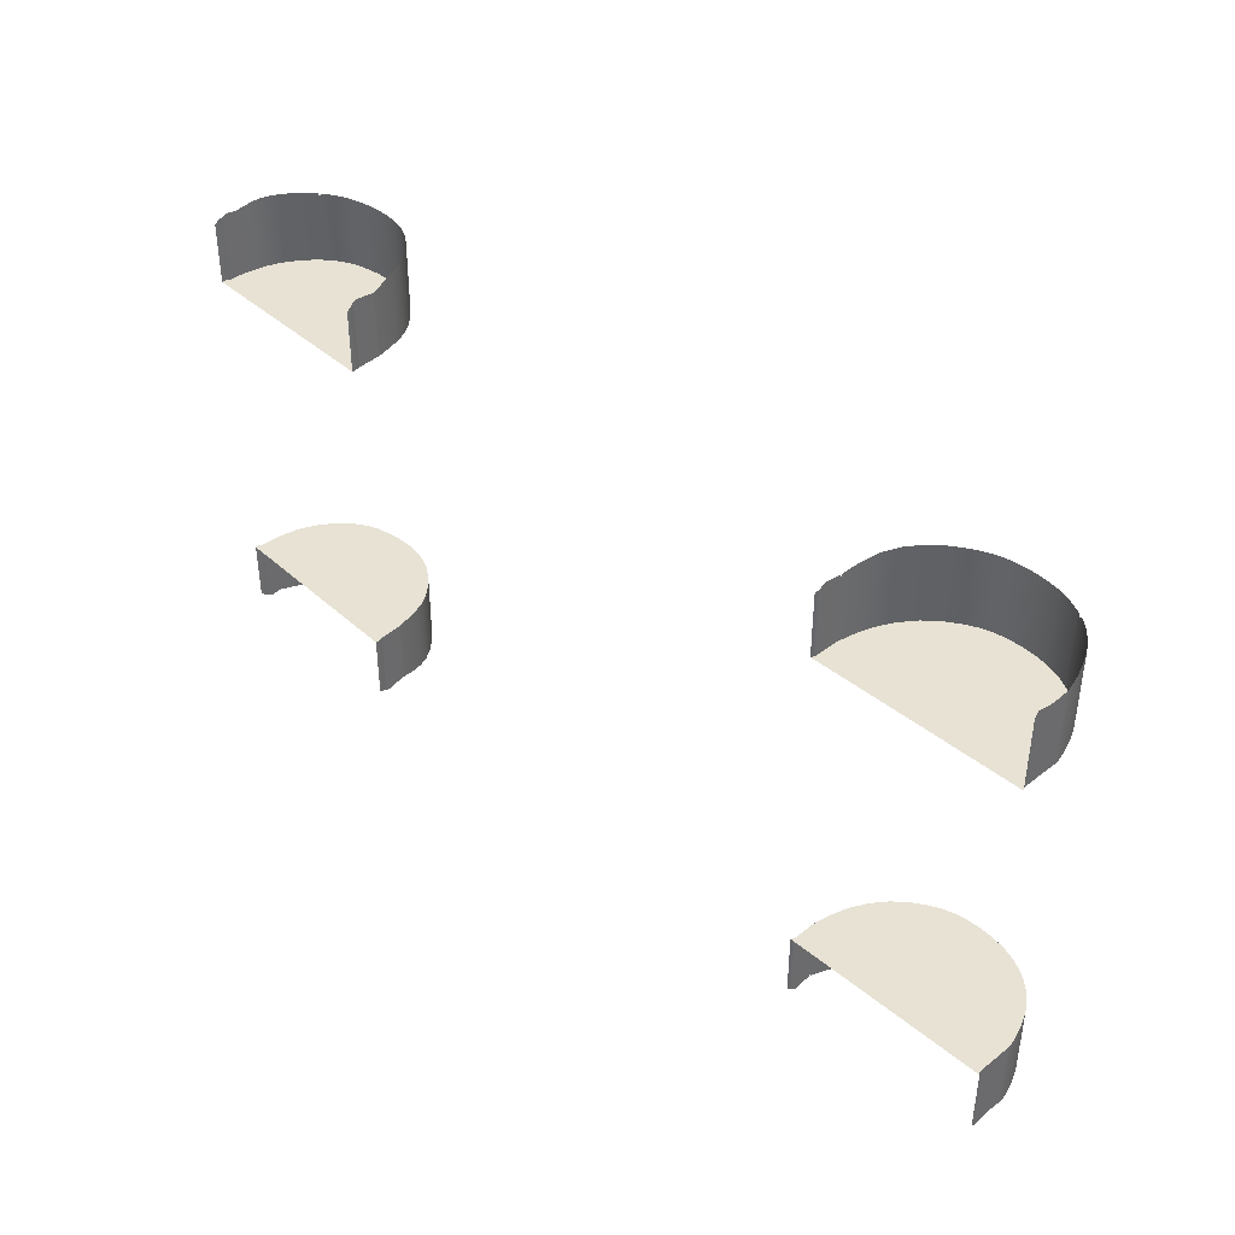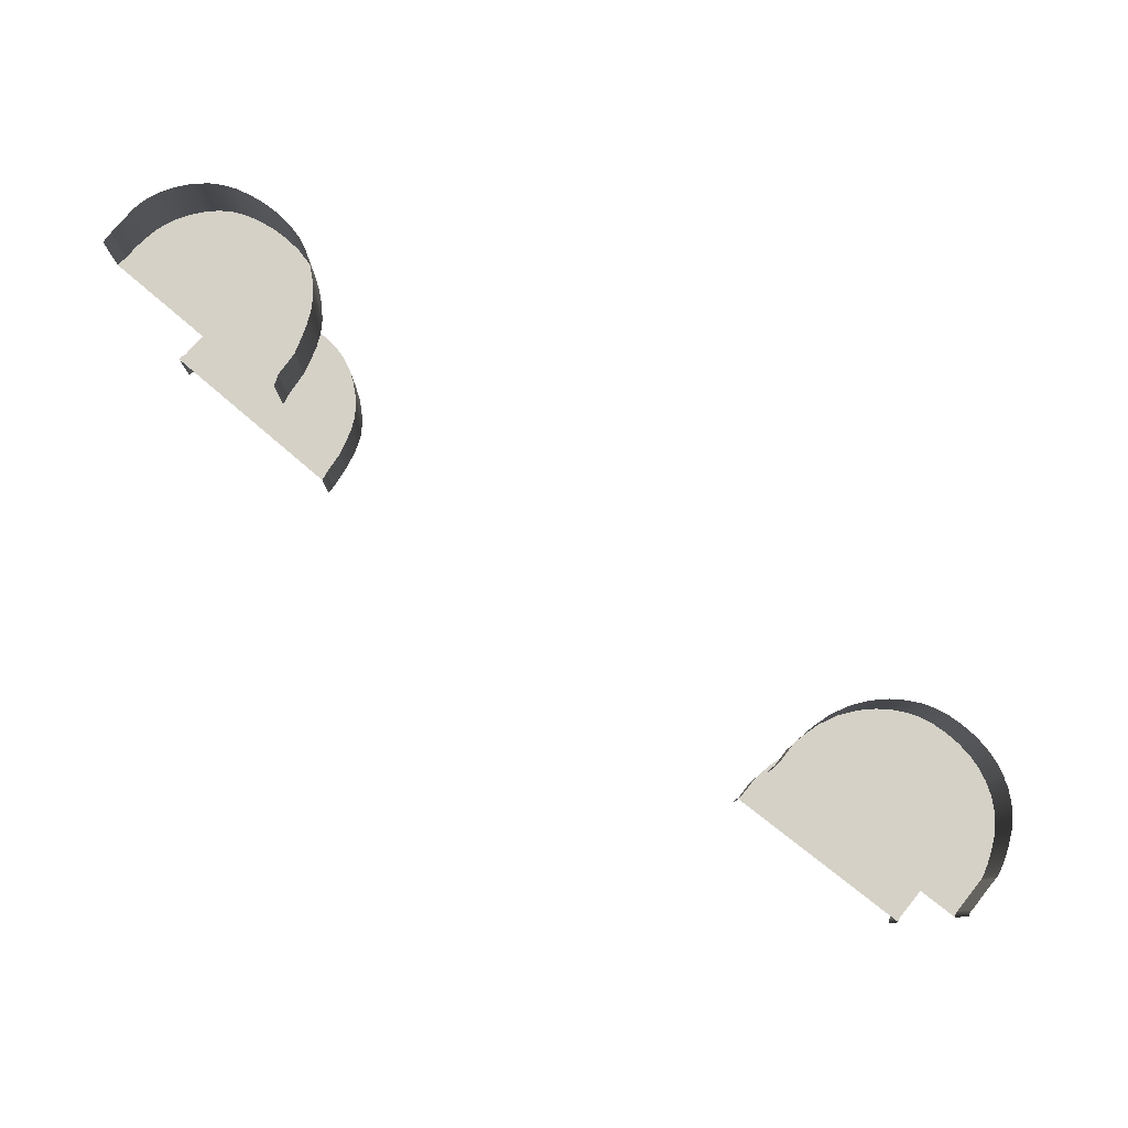
<metadata>
{"format":"obj","ext":"obj","renderer":"f3d","projection":"perspective","resolution":1024,"background":"white","views":[{"elev":39.9,"azim":45.3,"up":"+Z"},{"elev":79.7,"azim":37.6,"up":"+Z"}]}
</metadata>
<code>
v  196.5 -5.295 67.98
v  195 -4.326 67.98
v  197 -5.619 67.98
v  128.4 -39.81 67.98
v  128.4 -40.29 67.98
v  128.4 -39.95 67.98
v  215.2 -52.25 67.98
v  214.5 -51.09 67.98
v  127.4 -51.94 67.98
v  128.2 -50.45 67.98
v  214.4 -49.91 67.98
v  128.3 -48.95 67.98
v  214.4 -49.39 67.98
v  214.4 -49.31 67.98
v  214.4 -49.16 67.98
v  128.3 -48.27 67.98
v  214.4 -48.16 67.98
v  128.3 -48.15 67.98
v  128.3 -47.96 67.98
v  128.3 -46.86 67.98
v  214.5 -45.72 67.98
v  128.3 -44.39 67.98
v  214.5 -42.37 67.98
v  128.3 -41.89 67.98
v  128.4 -40.43 67.98
v  214.6 -38.94 67.98
v  128.8 -37.96 67.98
v  129.9 -32.51 67.98
v  132.2 -25.33 67.98
v  135.8 -18.23 67.98
v  140.6 -12.01 67.98
v  146 -7.127 67.98
v  151.5 -3.535 67.98
v  156.5 -1.073 67.98
v  161.4 0.4705 67.98
v  166.5 1.297 67.98
v  172.1 1.501 67.98
v  178.3 1.114 67.98
v  184.5 0.0144 67.98
v  190.1 -1.878 67.98
v  199.2 -7.095 67.98
v  202.9 -10.28 67.98
v  206.1 -14.08 67.98
v  209.1 -18.71 67.98
v  211.5 -24.12 67.98
v  214.6 -36.36 67.98
v  213.3 -29.11 67.98
v  214.7 -35.29 67.98
v  214.7 -35.13 67.98
v  214.7 -35.03 67.98
v  214.6 -34.33 67.98
v  214.2 -32.49 67.98
v  127.4 -51.94 95.03
v  128.2 -50.45 96.15
v  128.3 -48.95 97.29
v  128.3 -48.27 97.8
v  128.3 -48.15 97.9
v  128.3 -47.96 97.89
v  128.3 -46.86 97.72
v  128.3 -44.39 97.28
v  128.3 -41.89 96.83
v  128.4 -40.43 96.7
v  128.4 -40.29 96.05
v  128.4 -39.81 96.15
v  128.4 -39.95 96.8
v  128.8 -37.96 97.21
v  129.9 -32.51 98.44
v  132.2 -25.33 99.64
v  135.8 -18.23 100.1
v  140.6 -12.01 100.1
v  146 -7.127 99.93
v  151.5 -3.535 99.8
v  156.5 -1.073 99.75
v  161.4 0.4705 99.74
v  166.5 1.297 99.74
v  172.1 1.501 99.74
v  178.3 1.114 99.74
v  184.5 0.0144 99.74
v  190.1 -1.878 99.74
v  195 -4.326 99.74
v  196.5 -5.295 99.74
v  196.5 -5.295 99.08
v  197 -5.619 99.08
v  197 -5.619 99.74
v  199.2 -7.095 99.74
v  202.9 -10.28 99.74
v  206.1 -14.08 99.72
v  209.1 -18.71 99.59
v  211.5 -24.12 99.26
v  213.3 -29.11 98.85
v  214.2 -32.49 98.5
v  214.6 -34.33 98.27
v  214.7 -35.03 98.18
v  214.7 -35.13 98.16
v  214.7 -35.29 98.14
v  214.6 -36.36 97.95
v  214.6 -38.94 97.57
v  214.5 -42.37 97.41
v  214.5 -45.72 97.84
v  214.4 -48.16 98.43
v  214.4 -49.16 98.69
v  214.4 -49.31 98.73
v  214.4 -49.39 98.65
v  214.4 -49.91 98.15
v  214.5 -51.09 97
v  215.2 -52.25 95.86
v  197 -5.619 -67.98
v  199.2 -7.095 -67.98
v  196.5 -5.295 -67.98
v  128.4 -39.81 -67.98
v  128.4 -39.95 -67.98
v  128.4 -40.29 -67.98
v  215.2 -52.25 -67.98
v  127.4 -51.94 -67.98
v  214.5 -51.09 -67.98
v  128.2 -50.45 -67.98
v  128.3 -48.95 -67.98
v  214.4 -49.91 -67.98
v  128.3 -48.27 -67.98
v  128.3 -48.15 -67.98
v  128.3 -47.96 -67.98
v  128.3 -46.86 -67.98
v  214.4 -49.39 -67.98
v  214.4 -49.31 -67.98
v  214.4 -49.16 -67.98
v  214.4 -48.16 -67.98
v  128.3 -44.39 -67.98
v  214.5 -45.72 -67.98
v  128.3 -41.89 -67.98
v  214.5 -42.37 -67.98
v  128.4 -40.43 -67.98
v  128.8 -37.96 -67.98
v  129.9 -32.51 -67.98
v  132.2 -25.33 -67.98
v  135.8 -18.23 -67.98
v  140.6 -12.01 -67.98
v  146 -7.127 -67.98
v  151.5 -3.535 -67.98
v  156.5 -1.073 -67.98
v  161.4 0.4705 -67.98
v  166.5 1.297 -67.98
v  172.1 1.501 -67.98
v  178.3 1.114 -67.98
v  184.5 0.0144 -67.98
v  190.1 -1.878 -67.98
v  195 -4.326 -67.98
v  214.6 -38.94 -67.98
v  202.9 -10.28 -67.98
v  206.1 -14.08 -67.98
v  209.1 -18.71 -67.98
v  211.5 -24.12 -67.98
v  213.3 -29.11 -67.98
v  214.2 -32.49 -67.98
v  214.6 -34.33 -67.98
v  214.6 -36.36 -67.98
v  214.7 -35.03 -67.98
v  214.7 -35.13 -67.98
v  214.7 -35.29 -67.98
v  128.2 -50.45 -96.15
v  127.4 -51.94 -95.03
v  128.3 -48.95 -97.29
v  128.3 -48.27 -97.8
v  128.3 -48.15 -97.9
v  128.3 -47.96 -97.89
v  128.3 -46.86 -97.72
v  128.3 -44.39 -97.28
v  128.3 -41.89 -96.83
v  128.4 -40.43 -96.7
v  128.4 -40.29 -96.05
v  128.4 -39.81 -96.15
v  128.4 -39.95 -96.8
v  128.8 -37.96 -97.21
v  129.9 -32.51 -98.44
v  132.2 -25.33 -99.64
v  135.8 -18.23 -100.1
v  140.6 -12.01 -100.1
v  146 -7.127 -99.93
v  151.5 -3.535 -99.8
v  156.5 -1.073 -99.75
v  161.4 0.4705 -99.74
v  166.5 1.297 -99.74
v  172.1 1.501 -99.74
v  178.3 1.114 -99.74
v  184.5 0.0144 -99.74
v  190.1 -1.878 -99.74
v  195 -4.326 -99.74
v  196.5 -5.295 -99.74
v  196.5 -5.295 -99.08
v  197 -5.619 -99.08
v  197 -5.619 -99.74
v  199.2 -7.095 -99.74
v  202.9 -10.28 -99.74
v  206.1 -14.08 -99.72
v  209.1 -18.71 -99.59
v  211.5 -24.12 -99.26
v  213.3 -29.11 -98.85
v  214.2 -32.49 -98.5
v  214.6 -34.33 -98.27
v  214.7 -35.03 -98.18
v  214.7 -35.13 -98.16
v  214.7 -35.29 -98.14
v  214.6 -36.36 -97.95
v  214.6 -38.94 -97.57
v  214.5 -42.37 -97.41
v  214.5 -45.72 -97.84
v  214.4 -48.16 -98.43
v  214.4 -49.16 -98.69
v  214.4 -49.31 -98.73
v  214.4 -49.39 -98.65
v  214.4 -49.91 -98.15
v  214.5 -51.09 -97
v  215.2 -52.25 -95.86
v  -107.9 -37.04 67.98
v  -107.9 -37.17 67.98
v  -107.9 -37.43 67.98
v  -177.7 -7.391 67.98
v  -180 -9.318 67.98
v  -177.7 -7.463 67.98
v  -106.7 -51.65 67.98
v  -106.7 -49.84 67.98
v  -193.5 -47.51 67.98
v  -107.3 -48.03 67.98
v  -107.3 -47.21 67.98
v  -193.5 -45.83 67.98
v  -192.7 -43.7 67.98
v  -107.3 -47.06 67.98
v  -107.3 -46.83 67.98
v  -107.4 -45.45 67.98
v  -107.5 -42.34 67.98
v  -107.7 -39.23 67.98
v  -192.7 -42.68 67.98
v  -107.9 -37.57 67.98
v  -192.7 -42.46 67.98
v  -192.7 -42.3 67.98
v  -192.7 -41.67 67.98
v  -192.6 -40.32 67.98
v  -192.6 -38.93 67.98
v  -108.3 -35.51 67.98
v  -109.2 -31.16 67.98
v  -110.7 -25.71 67.98
v  -112.8 -20.72 67.98
v  -115.6 -16.08 67.98
v  -119.6 -11.45 67.98
v  -124.3 -7.158 67.98
v  -129.4 -3.619 67.98
v  -134.9 -0.9943 67.98
v  -141 0.6553 67.98
v  -147.5 1.401 67.98
v  -154 1.352 67.98
v  -160.2 0.6337 67.98
v  -165.8 -0.6747 67.98
v  -170.9 -2.692 67.98
v  -175.6 -5.561 67.98
v  -192.6 -38.12 67.98
v  -192.5 -37.19 67.98
v  -192.2 -35.37 67.98
v  -191.8 -32.89 67.98
v  -191.4 -30.11 67.98
v  -190.6 -26.9 67.98
v  -189.2 -23.05 67.98
v  -187 -18.63 67.98
v  -183.8 -13.86 67.98
v  -176.9 -6.638 67.98
v  -176.8 -6.71 67.98
v  -193.5 -47.51 94.39
v  -193.5 -45.83 95.78
v  -192.7 -43.7 96.97
v  -192.7 -42.68 97.5
v  -192.7 -42.46 97.62
v  -192.7 -42.3 97.65
v  -192.7 -41.67 97.58
v  -192.6 -40.32 97.38
v  -192.6 -38.93 97.14
v  -192.6 -38.12 97.03
v  -192.5 -37.19 97.16
v  -192.2 -35.37 97.59
v  -191.8 -32.89 98.17
v  -191.4 -30.11 98.73
v  -190.6 -26.9 99.14
v  -189.2 -23.05 99.32
v  -187 -18.63 99.3
v  -183.8 -13.86 99.12
v  -180 -9.318 98.87
v  -177.7 -7.391 98.76
v  -177.7 -7.463 98.1
v  -176.8 -6.71 98.05
v  -176.9 -6.638 98.71
v  -175.6 -5.561 98.65
v  -170.9 -2.692 98.49
v  -165.8 -0.6747 98.43
v  -160.2 0.6337 98.43
v  -154 1.352 98.43
v  -147.5 1.401 98.47
v  -141 0.6553 98.57
v  -134.9 -0.9943 98.75
v  -129.4 -3.619 98.99
v  -124.3 -7.158 99.23
v  -119.6 -11.45 99.43
v  -115.6 -16.08 99.56
v  -112.8 -20.72 99.58
v  -110.7 -25.71 99.17
v  -109.2 -31.16 98.15
v  -108.3 -35.51 97.11
v  -107.9 -37.17 96.77
v  -107.9 -37.04 96.12
v  -107.9 -37.43 96.04
v  -107.9 -37.57 96.69
v  -107.7 -39.23 96.82
v  -107.5 -42.34 97.27
v  -107.4 -45.45 97.72
v  -107.3 -46.83 97.9
v  -107.3 -47.06 97.9
v  -107.3 -47.21 97.8
v  -107.3 -48.03 97.29
v  -106.7 -49.84 96.16
v  -106.7 -51.65 95.03
v  -107.9 -37.04 -67.98
v  -107.9 -37.43 -67.98
v  -107.9 -37.17 -67.98
v  -177.7 -7.391 -67.98
v  -177.7 -7.463 -67.98
v  -180 -9.318 -67.98
v  -106.7 -51.65 -67.98
v  -193.5 -47.51 -67.98
v  -106.7 -49.84 -67.98
v  -107.3 -48.03 -67.98
v  -107.3 -47.21 -67.98
v  -193.5 -45.83 -67.98
v  -192.7 -43.7 -67.98
v  -107.3 -47.06 -67.98
v  -107.3 -46.83 -67.98
v  -107.4 -45.45 -67.98
v  -107.5 -42.34 -67.98
v  -107.7 -39.23 -67.98
v  -192.7 -42.68 -67.98
v  -192.7 -42.46 -67.98
v  -192.7 -42.3 -67.98
v  -192.7 -41.67 -67.98
v  -192.6 -40.32 -67.98
v  -107.9 -37.57 -67.98
v  -192.6 -38.93 -67.98
v  -192.6 -38.12 -67.98
v  -192.5 -37.19 -67.98
v  -192.2 -35.37 -67.98
v  -191.8 -32.89 -67.98
v  -191.4 -30.11 -67.98
v  -190.6 -26.9 -67.98
v  -189.2 -23.05 -67.98
v  -187 -18.63 -67.98
v  -183.8 -13.86 -67.98
v  -108.3 -35.51 -67.98
v  -109.2 -31.16 -67.98
v  -110.7 -25.71 -67.98
v  -112.8 -20.72 -67.98
v  -115.6 -16.08 -67.98
v  -119.6 -11.45 -67.98
v  -124.3 -7.158 -67.98
v  -129.4 -3.619 -67.98
v  -134.9 -0.9943 -67.98
v  -141 0.6553 -67.98
v  -147.5 1.401 -67.98
v  -154 1.352 -67.98
v  -160.2 0.6337 -67.98
v  -165.8 -0.6747 -67.98
v  -176.8 -6.71 -67.98
v  -176.9 -6.638 -67.98
v  -175.6 -5.561 -67.98
v  -170.9 -2.692 -67.98
v  -193.5 -45.83 -95.78
v  -193.5 -47.51 -94.39
v  -192.7 -43.7 -96.97
v  -192.7 -42.68 -97.5
v  -192.7 -42.46 -97.62
v  -192.7 -42.3 -97.65
v  -192.7 -41.67 -97.58
v  -192.6 -40.32 -97.38
v  -192.6 -38.93 -97.14
v  -192.6 -38.12 -97.03
v  -192.5 -37.19 -97.16
v  -192.2 -35.37 -97.59
v  -191.8 -32.89 -98.17
v  -191.4 -30.11 -98.73
v  -190.6 -26.9 -99.14
v  -189.2 -23.05 -99.32
v  -187 -18.63 -99.3
v  -183.8 -13.86 -99.12
v  -180 -9.318 -98.87
v  -177.7 -7.391 -98.76
v  -177.7 -7.463 -98.1
v  -176.8 -6.71 -98.05
v  -176.9 -6.638 -98.71
v  -175.6 -5.561 -98.65
v  -170.9 -2.692 -98.49
v  -165.8 -0.6747 -98.43
v  -160.2 0.6337 -98.43
v  -154 1.352 -98.43
v  -147.5 1.401 -98.47
v  -141 0.6553 -98.57
v  -134.9 -0.9943 -98.75
v  -129.4 -3.619 -98.99
v  -124.3 -7.158 -99.23
v  -119.6 -11.45 -99.43
v  -115.6 -16.08 -99.56
v  -112.8 -20.72 -99.58
v  -110.7 -25.71 -99.17
v  -109.2 -31.16 -98.15
v  -108.3 -35.51 -97.11
v  -107.9 -37.17 -96.77
v  -107.9 -37.04 -96.12
v  -107.9 -37.43 -96.04
v  -107.9 -37.57 -96.69
v  -107.7 -39.23 -96.82
v  -107.5 -42.34 -97.27
v  -107.4 -45.45 -97.72
v  -107.3 -46.83 -97.9
v  -107.3 -47.06 -97.9
v  -107.3 -47.21 -97.8
v  -107.3 -48.03 -97.29
v  -106.7 -49.84 -96.16
v  -106.7 -51.65 -95.03
g Y156_WLCH_C_N_Y156_WLCH_C
f 1 2 1
f 3 1 3
f 4 5 6
f 7 8 9
f 9 8 10
f 8 11 10
f 10 11 12
f 11 13 12
f 13 14 12
f 14 15 12
f 12 15 16
f 15 17 16
f 16 17 18
f 18 17 19
f 19 17 20
f 17 21 20
f 20 21 22
f 21 23 22
f 22 23 24
f 24 23 25
f 23 26 25
f 25 26 5
f 5 26 6
f 6 26 27
f 27 26 28
f 28 26 29
f 29 26 30
f 30 26 31
f 31 26 32
f 32 26 33
f 33 26 34
f 34 26 35
f 35 26 36
f 36 26 37
f 37 26 38
f 38 26 39
f 39 26 40
f 40 26 2
f 2 26 1
f 1 26 3
f 3 26 41
f 41 26 42
f 42 26 43
f 43 26 44
f 44 26 45
f 26 46 45
f 45 46 47
f 46 48 47
f 48 49 47
f 49 50 47
f 50 51 47
f 51 52 47
f 9 10 53
f 53 10 54
f 10 12 54
f 54 12 55
f 12 16 55
f 55 16 56
f 16 18 56
f 56 18 57
f 57 18 58
f 58 18 19
f 58 19 59
f 59 19 20
f 59 20 60
f 60 20 22
f 60 22 61
f 61 22 24
f 61 24 62
f 62 24 25
f 62 25 63
f 63 25 5
f 5 4 63
f 63 4 64
f 4 6 64
f 64 6 65
f 6 27 65
f 65 27 66
f 27 28 66
f 66 28 67
f 28 29 67
f 67 29 68
f 29 30 68
f 68 30 69
f 69 30 70
f 70 30 31
f 70 31 71
f 71 31 32
f 71 32 72
f 72 32 33
f 72 33 73
f 73 33 34
f 73 34 74
f 74 34 35
f 74 35 75
f 75 35 36
f 75 36 76
f 76 36 37
f 76 37 77
f 77 37 38
f 77 38 78
f 78 38 39
f 78 39 79
f 79 39 40
f 79 40 80
f 80 40 2
f 80 2 81
f 81 2 1
f 81 1 82
f 82 1 1
f 82 1 83
f 83 1 3
f 3 3 83
f 83 3 84
f 84 3 85
f 85 3 41
f 85 41 86
f 86 41 42
f 86 42 87
f 87 42 43
f 87 43 88
f 88 43 44
f 88 44 89
f 89 44 45
f 89 45 90
f 90 45 47
f 90 47 91
f 91 47 52
f 91 52 92
f 92 52 51
f 92 51 93
f 93 51 50
f 93 50 94
f 94 50 49
f 94 49 95
f 95 49 48
f 95 48 96
f 96 48 46
f 96 46 97
f 97 46 26
f 97 26 98
f 98 26 23
f 23 21 98
f 98 21 99
f 21 17 99
f 99 17 100
f 17 15 100
f 100 15 101
f 15 14 101
f 101 14 102
f 102 14 103
f 103 14 13
f 103 13 104
f 104 13 11
f 104 11 105
f 105 11 8
f 105 8 106
f 106 8 7
f 107 108 107
f 109 107 109
f 110 111 112
f 113 114 115
f 114 116 115
f 116 117 115
f 115 117 118
f 117 119 118
f 119 120 118
f 120 121 118
f 121 122 118
f 118 122 123
f 123 122 124
f 124 122 125
f 125 122 126
f 122 127 126
f 126 127 128
f 127 129 128
f 128 129 130
f 129 131 130
f 131 112 130
f 112 111 130
f 111 132 130
f 132 133 130
f 133 134 130
f 134 135 130
f 135 136 130
f 136 137 130
f 137 138 130
f 138 139 130
f 139 140 130
f 140 141 130
f 141 142 130
f 142 143 130
f 143 144 130
f 144 145 130
f 145 146 130
f 130 146 147
f 146 109 147
f 109 107 147
f 107 108 147
f 108 148 147
f 148 149 147
f 149 150 147
f 150 151 147
f 151 152 147
f 152 153 147
f 153 154 147
f 147 154 155
f 154 156 155
f 156 157 155
f 157 158 155
f 159 116 160
f 160 116 114
f 161 117 159
f 159 117 116
f 162 119 161
f 161 119 117
f 163 120 162
f 162 120 119
f 163 164 120
f 120 164 121
f 164 165 121
f 121 165 122
f 165 166 122
f 122 166 127
f 166 167 127
f 127 167 129
f 167 168 129
f 129 168 131
f 168 169 131
f 131 169 112
f 170 110 169
f 169 110 112
f 171 111 170
f 170 111 110
f 172 132 171
f 171 132 111
f 173 133 172
f 172 133 132
f 174 134 173
f 173 134 133
f 175 135 174
f 174 135 134
f 175 176 135
f 135 176 136
f 176 177 136
f 136 177 137
f 177 178 137
f 137 178 138
f 178 179 138
f 138 179 139
f 179 180 139
f 139 180 140
f 180 181 140
f 140 181 141
f 181 182 141
f 141 182 142
f 182 183 142
f 142 183 143
f 183 184 143
f 143 184 144
f 184 185 144
f 144 185 145
f 185 186 145
f 145 186 146
f 186 187 146
f 146 187 109
f 187 188 109
f 109 188 109
f 188 189 109
f 109 189 107
f 190 107 189
f 189 107 107
f 190 191 107
f 107 191 108
f 191 192 108
f 108 192 148
f 192 193 148
f 148 193 149
f 193 194 149
f 149 194 150
f 194 195 150
f 150 195 151
f 195 196 151
f 151 196 152
f 196 197 152
f 152 197 153
f 197 198 153
f 153 198 154
f 198 199 154
f 154 199 156
f 199 200 156
f 156 200 157
f 200 201 157
f 157 201 158
f 201 202 158
f 158 202 155
f 202 203 155
f 155 203 147
f 203 204 147
f 147 204 130
f 205 128 204
f 204 128 130
f 206 126 205
f 205 126 128
f 207 125 206
f 206 125 126
f 208 124 207
f 207 124 125
f 208 209 124
f 124 209 123
f 209 210 123
f 123 210 118
f 210 211 118
f 118 211 115
f 211 212 115
f 115 212 113
f 213 214 215
f 216 217 218
f 219 220 221
f 220 222 221
f 222 223 221
f 221 223 224
f 224 223 225
f 223 226 225
f 226 227 225
f 227 228 225
f 228 229 225
f 229 230 225
f 225 230 231
f 230 232 231
f 231 232 233
f 233 232 234
f 234 232 235
f 235 232 236
f 236 232 237
f 232 215 237
f 215 214 237
f 214 238 237
f 238 239 237
f 239 240 237
f 240 241 237
f 241 242 237
f 242 243 237
f 243 244 237
f 244 245 237
f 245 246 237
f 246 247 237
f 247 248 237
f 248 249 237
f 249 250 237
f 250 251 237
f 251 252 237
f 252 253 237
f 237 253 254
f 254 253 255
f 255 253 256
f 256 253 257
f 257 253 258
f 258 253 259
f 259 253 260
f 260 253 261
f 261 253 262
f 263 264 253
f 253 264 262
f 264 218 262
f 218 217 262
f 221 224 265
f 265 224 266
f 224 225 266
f 266 225 267
f 225 231 267
f 267 231 268
f 231 233 268
f 268 233 269
f 233 234 269
f 269 234 270
f 270 234 271
f 271 234 235
f 271 235 272
f 272 235 236
f 272 236 273
f 273 236 237
f 273 237 274
f 274 237 254
f 254 255 274
f 274 255 275
f 255 256 275
f 275 256 276
f 256 257 276
f 276 257 277
f 257 258 277
f 277 258 278
f 258 259 278
f 278 259 279
f 259 260 279
f 279 260 280
f 280 260 281
f 281 260 261
f 281 261 282
f 282 261 262
f 282 262 283
f 283 262 217
f 283 217 284
f 284 217 216
f 284 216 285
f 285 216 218
f 285 218 286
f 286 218 264
f 264 263 286
f 286 263 287
f 287 263 288
f 288 263 253
f 288 253 289
f 289 253 252
f 289 252 290
f 290 252 251
f 290 251 291
f 291 251 250
f 291 250 292
f 292 250 249
f 249 248 292
f 292 248 293
f 248 247 293
f 293 247 294
f 247 246 294
f 294 246 295
f 246 245 295
f 295 245 296
f 245 244 296
f 296 244 297
f 244 243 297
f 297 243 298
f 243 242 298
f 298 242 299
f 242 241 299
f 299 241 300
f 300 241 301
f 301 241 240
f 301 240 302
f 302 240 239
f 302 239 303
f 303 239 238
f 303 238 304
f 304 238 214
f 304 214 305
f 305 214 213
f 305 213 306
f 306 213 215
f 215 232 306
f 306 232 307
f 232 230 307
f 307 230 308
f 230 229 308
f 308 229 309
f 229 228 309
f 309 228 310
f 228 227 310
f 310 227 311
f 311 227 312
f 312 227 226
f 312 226 313
f 313 226 223
f 313 223 314
f 314 223 222
f 314 222 315
f 315 222 220
f 315 220 316
f 316 220 219
f 317 318 319
f 320 321 322
f 323 324 325
f 325 324 326
f 326 324 327
f 324 328 327
f 328 329 327
f 327 329 330
f 330 329 331
f 331 329 332
f 332 329 333
f 333 329 334
f 329 335 334
f 335 336 334
f 336 337 334
f 337 338 334
f 338 339 334
f 334 339 340
f 339 341 340
f 341 342 340
f 342 343 340
f 343 344 340
f 344 345 340
f 345 346 340
f 346 347 340
f 347 348 340
f 348 349 340
f 349 350 340
f 350 322 340
f 322 321 340
f 340 321 318
f 318 321 319
f 319 321 351
f 351 321 352
f 352 321 353
f 353 321 354
f 354 321 355
f 355 321 356
f 356 321 357
f 357 321 358
f 358 321 359
f 359 321 360
f 360 321 361
f 361 321 362
f 362 321 363
f 363 321 364
f 321 365 364
f 365 366 364
f 366 367 364
f 367 368 364
f 369 328 370
f 370 328 324
f 371 329 369
f 369 329 328
f 372 335 371
f 371 335 329
f 373 336 372
f 372 336 335
f 374 337 373
f 373 337 336
f 374 375 337
f 337 375 338
f 375 376 338
f 338 376 339
f 376 377 339
f 339 377 341
f 377 378 341
f 341 378 342
f 379 343 378
f 378 343 342
f 380 344 379
f 379 344 343
f 381 345 380
f 380 345 344
f 382 346 381
f 381 346 345
f 383 347 382
f 382 347 346
f 384 348 383
f 383 348 347
f 384 385 348
f 348 385 349
f 385 386 349
f 349 386 350
f 386 387 350
f 350 387 322
f 387 388 322
f 322 388 320
f 388 389 320
f 320 389 321
f 389 390 321
f 321 390 365
f 391 366 390
f 390 366 365
f 391 392 366
f 366 392 367
f 392 393 367
f 367 393 368
f 393 394 368
f 368 394 364
f 394 395 364
f 364 395 363
f 395 396 363
f 363 396 362
f 397 361 396
f 396 361 362
f 398 360 397
f 397 360 361
f 399 359 398
f 398 359 360
f 400 358 399
f 399 358 359
f 401 357 400
f 400 357 358
f 402 356 401
f 401 356 357
f 403 355 402
f 402 355 356
f 404 354 403
f 403 354 355
f 404 405 354
f 354 405 353
f 405 406 353
f 353 406 352
f 406 407 352
f 352 407 351
f 407 408 351
f 351 408 319
f 408 409 319
f 319 409 317
f 409 410 317
f 317 410 318
f 411 340 410
f 410 340 318
f 412 334 411
f 411 334 340
f 413 333 412
f 412 333 334
f 414 332 413
f 413 332 333
f 415 331 414
f 414 331 332
f 415 416 331
f 331 416 330
f 416 417 330
f 330 417 327
f 417 418 327
f 327 418 326
f 418 419 326
f 326 419 325
f 419 420 325
f 325 420 323

</code>
